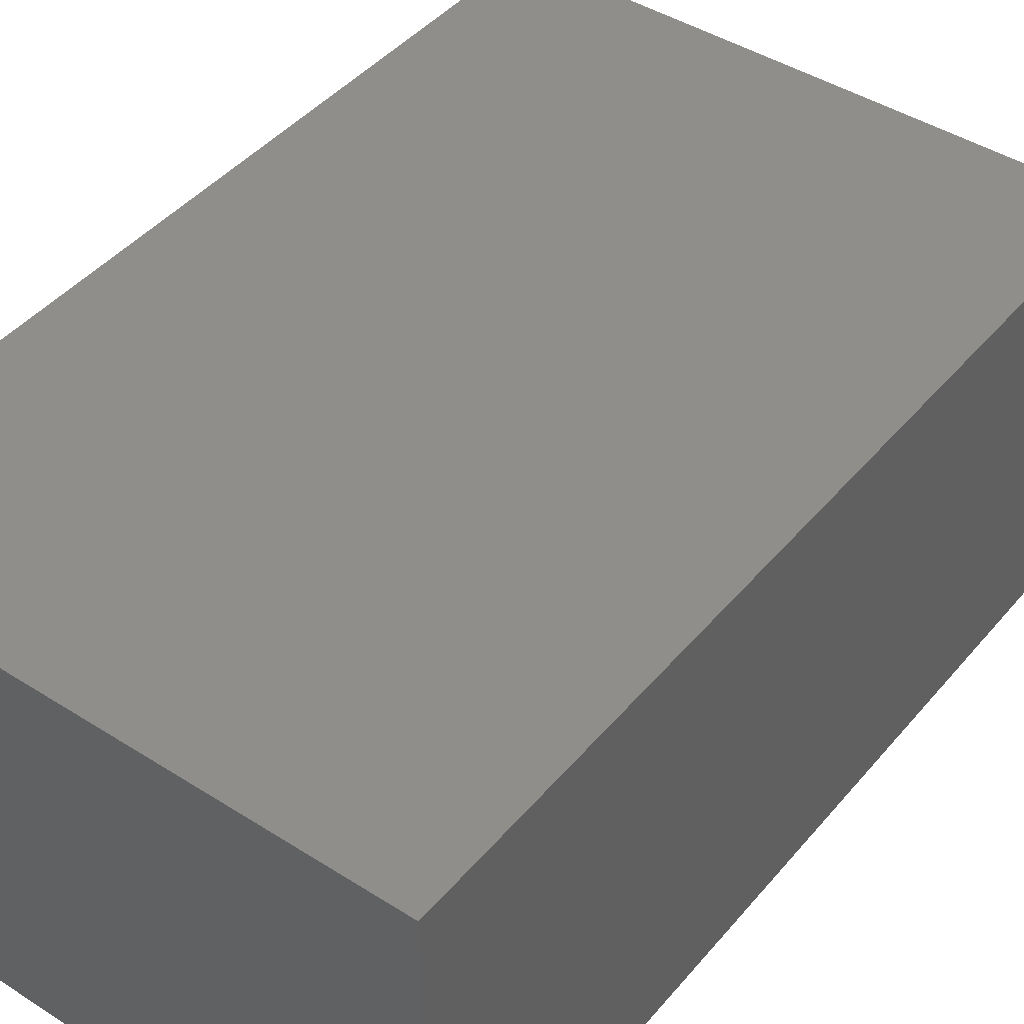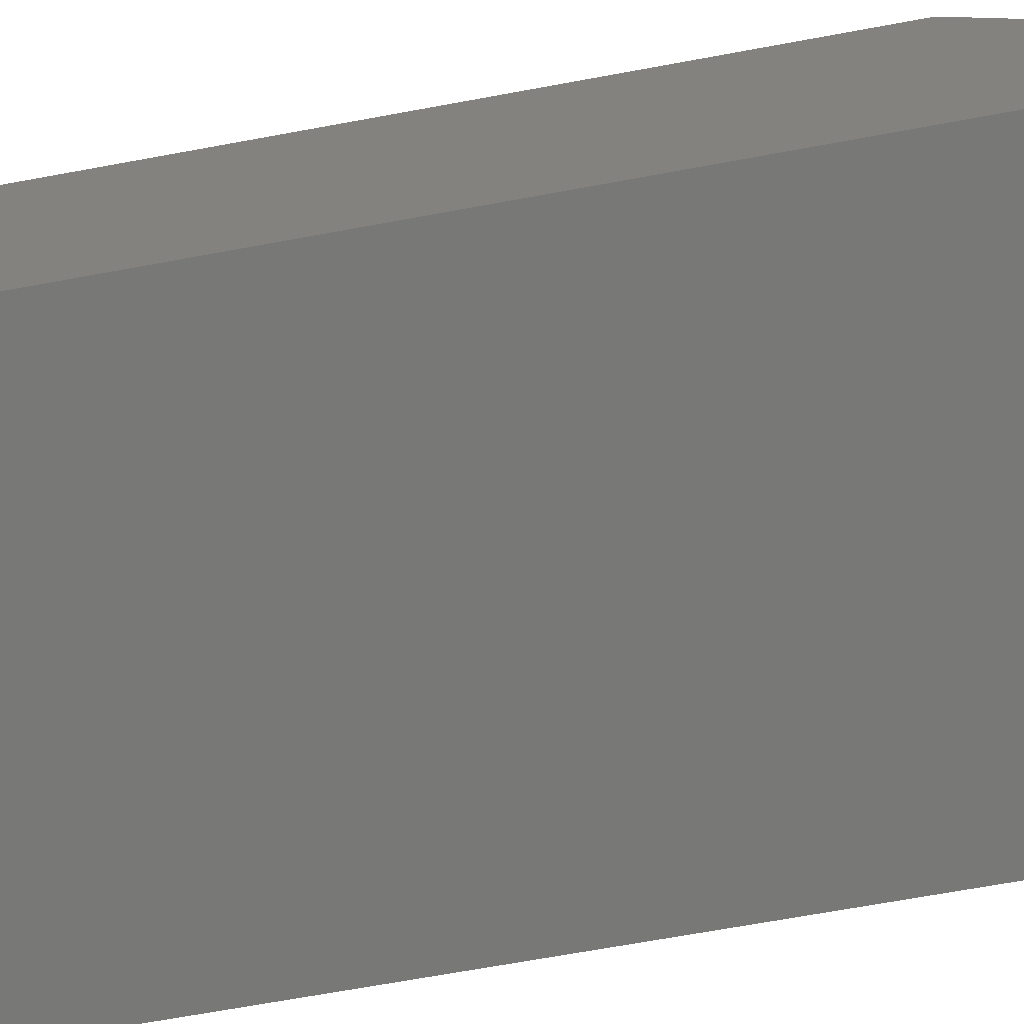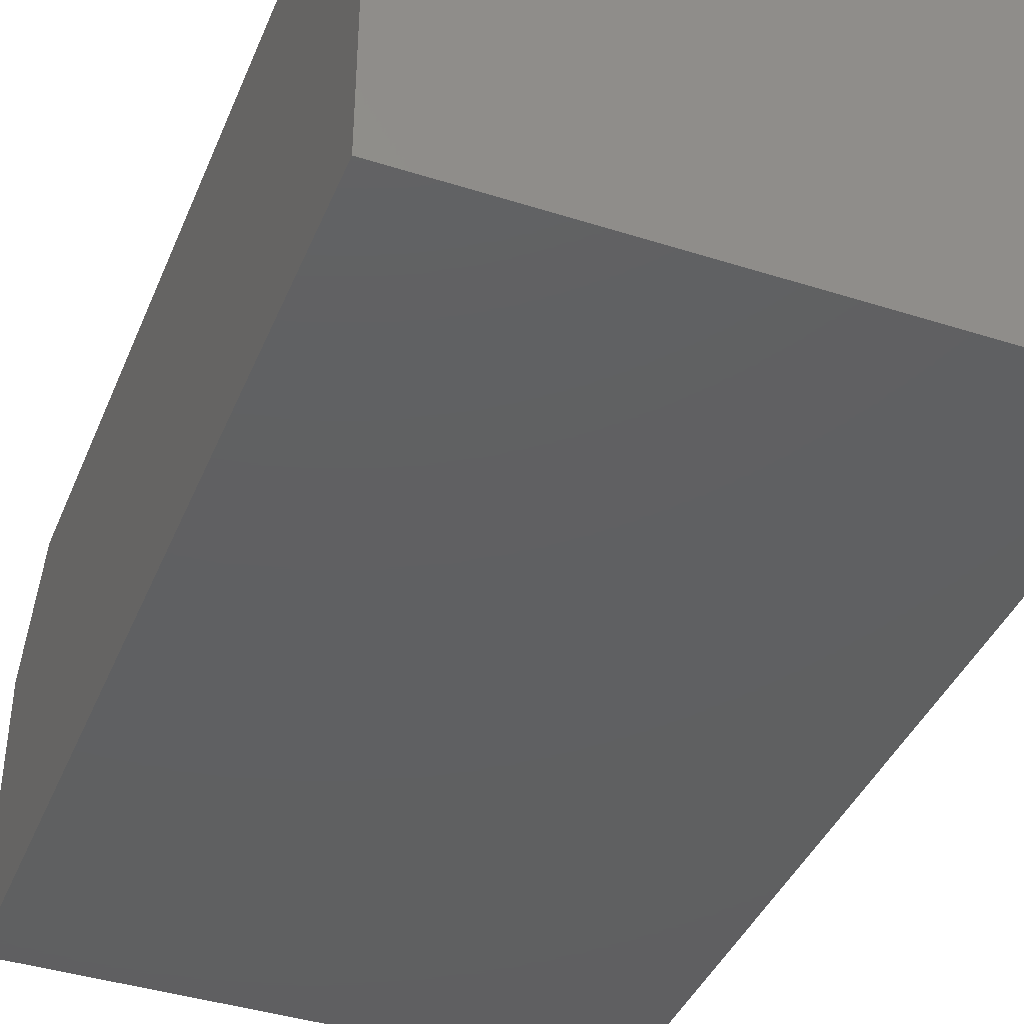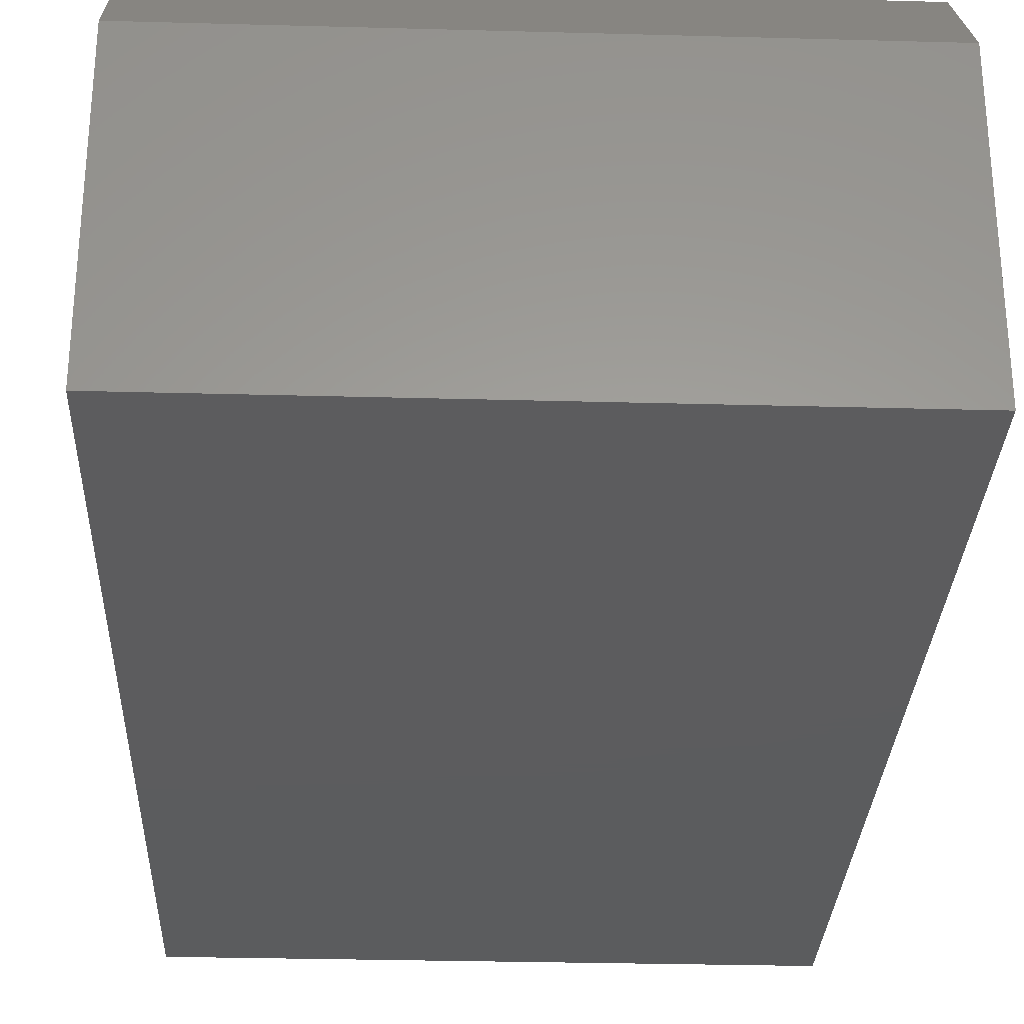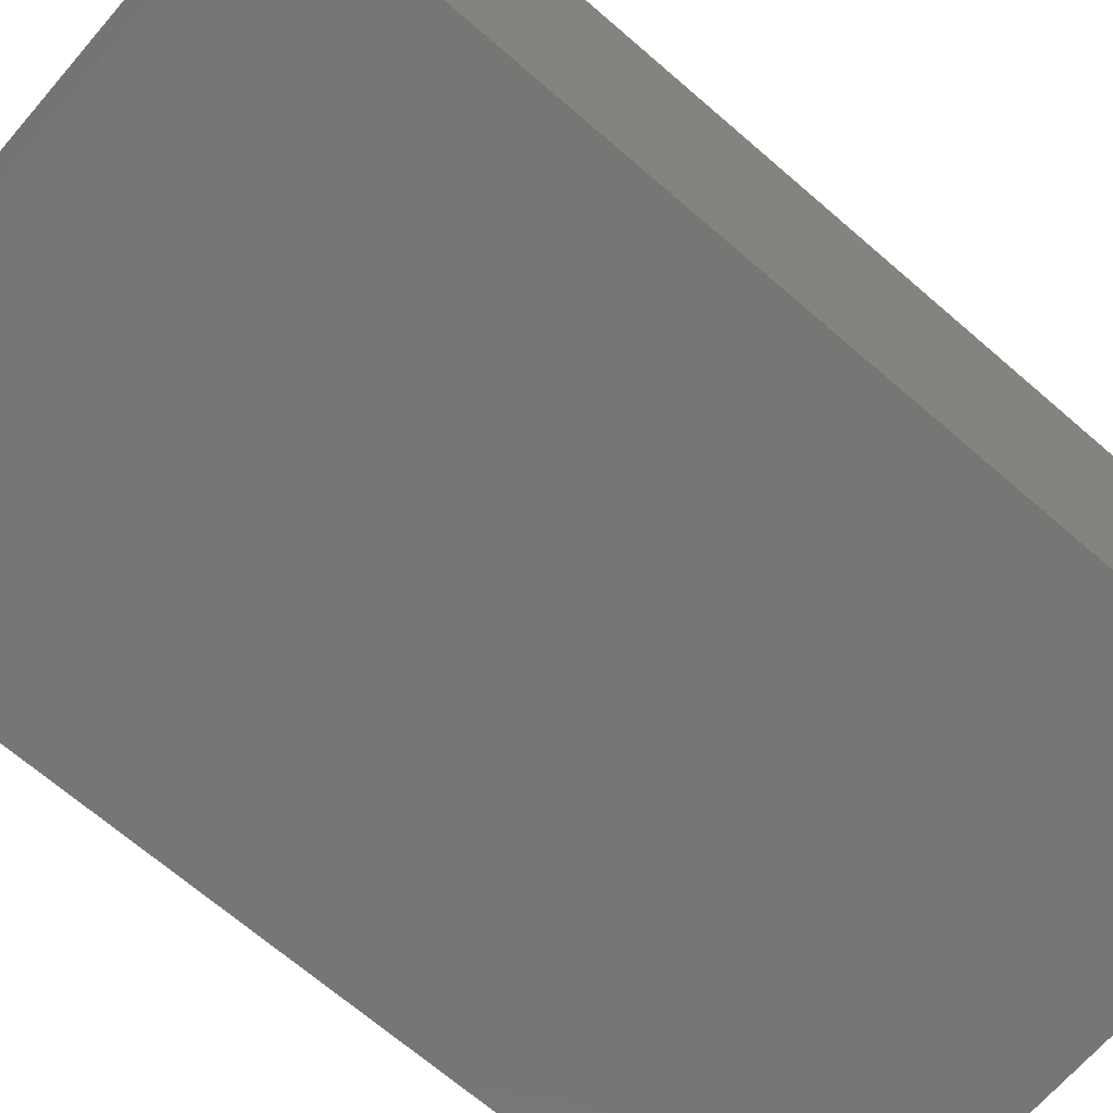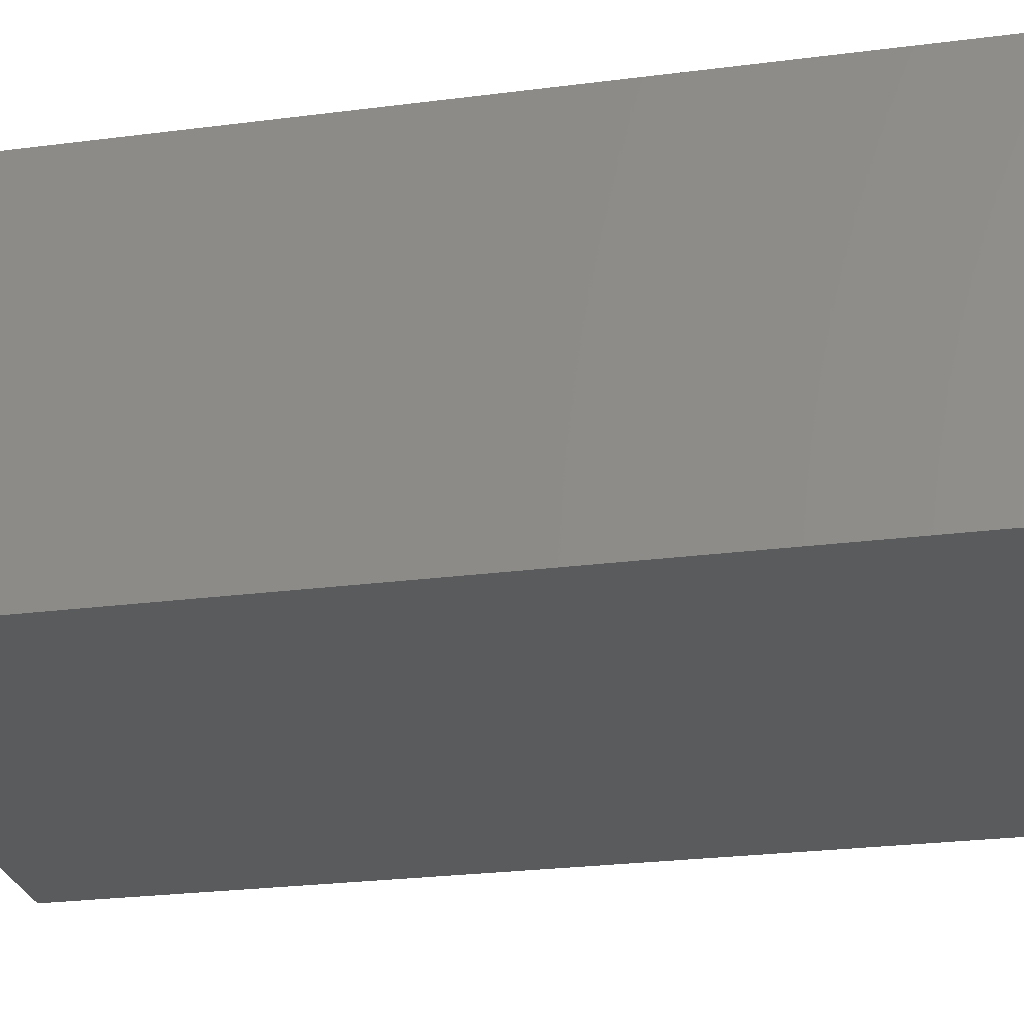
<metadata>
{"format":"stl","ext":"stl","renderer":"f3d","projection":"perspective","resolution":1024,"background":"white","views":[{"elev":43.7,"azim":36.9,"up":"+Z"},{"elev":-70.8,"azim":100.3,"up":"+Z"},{"elev":-40.6,"azim":-21.3,"up":"+Z"},{"elev":-29.4,"azim":177.7,"up":"+Z"},{"elev":-68.5,"azim":49.1,"up":"+Z"},{"elev":-26.6,"azim":-78.7,"up":"+Z"}]}
</metadata>
<code>
# stl→obj: 10 verts, 16 faces
v -0.2266 0 -0.1484
v -0.2266 1.234e-17 0.07393
v 0.2266 2.515e-17 -0.1484
v 0.2266 3.75e-17 0.07393
v -0.2266 -0.75 -0.1484
v -0.2266 -0.75 0.1521
v -0.2266 -0.0625 0.1521
v 0.2266 -0.0625 0.1521
v 0.2266 -0.75 0.1521
v 0.2266 -0.75 -0.1484
f 1 2 3
f 3 2 4
f 5 6 1
f 1 6 7
f 1 7 2
f 8 7 9
f 9 7 6
f 9 10 8
f 8 10 3
f 8 3 4
f 8 4 7
f 7 4 2
f 5 10 6
f 6 10 9
f 1 3 5
f 5 3 10

</code>
